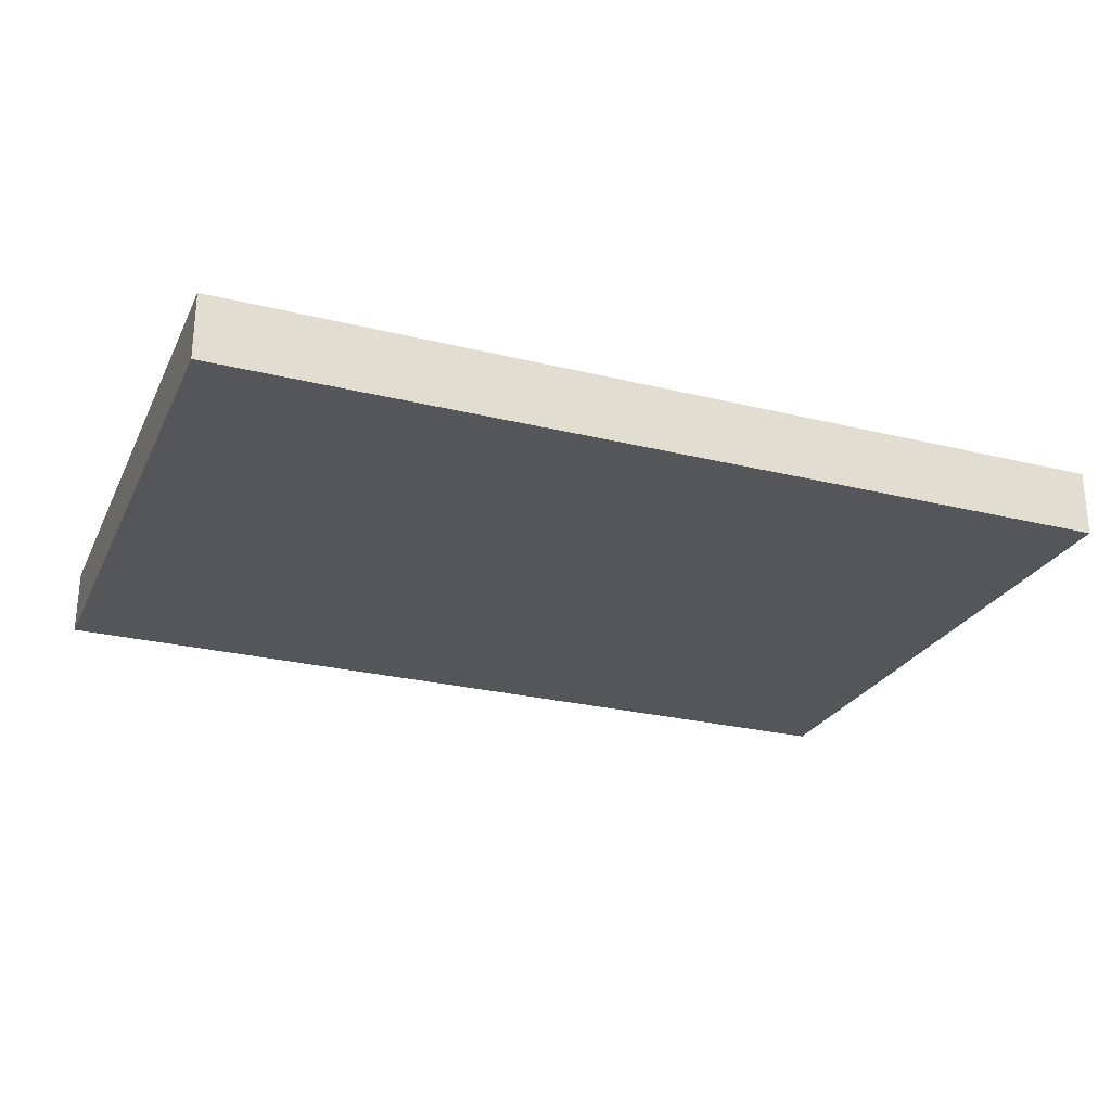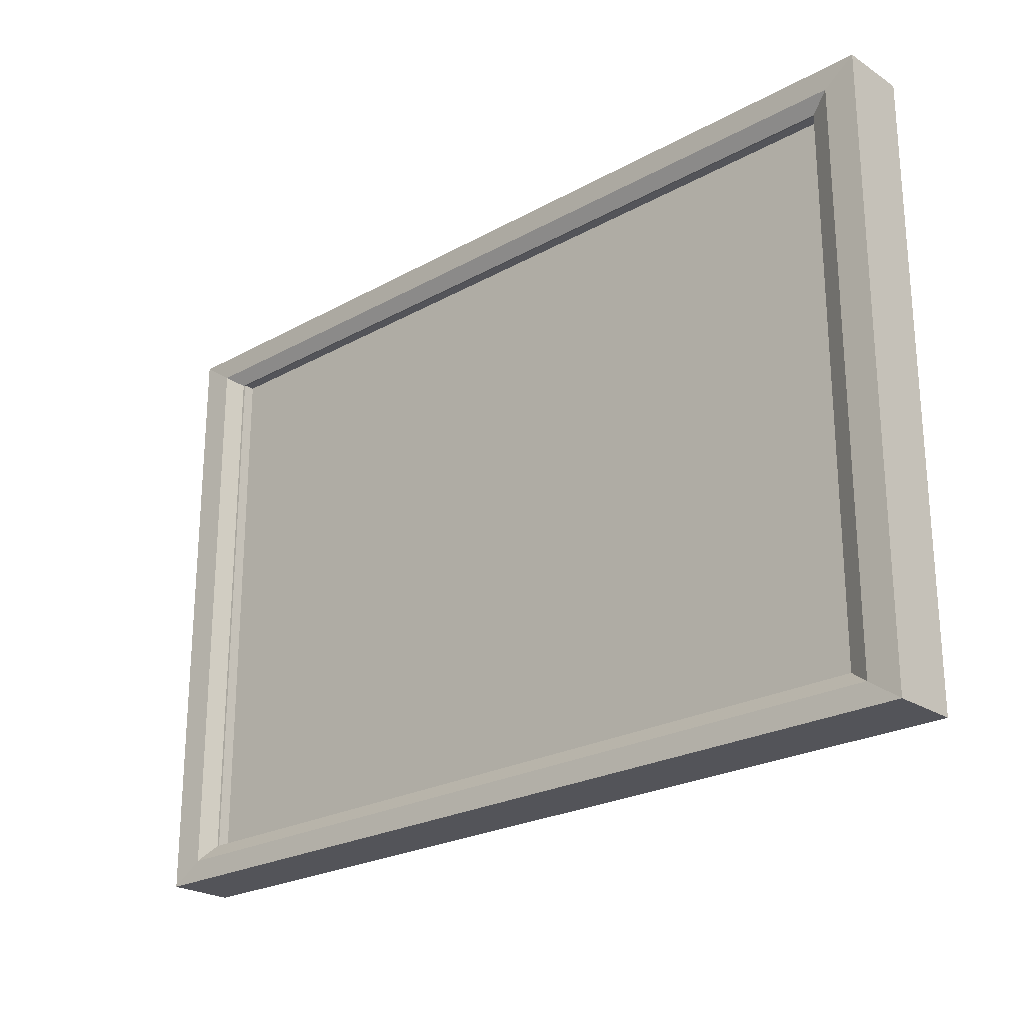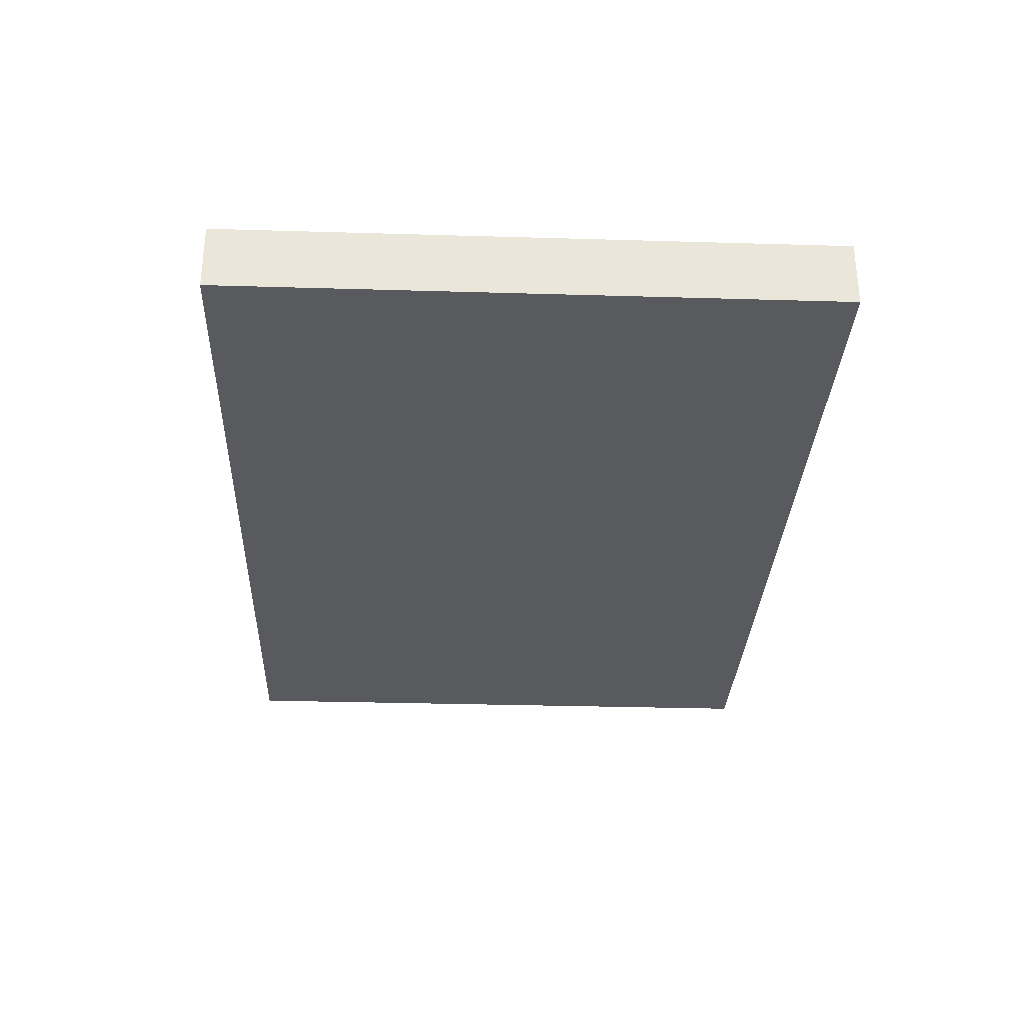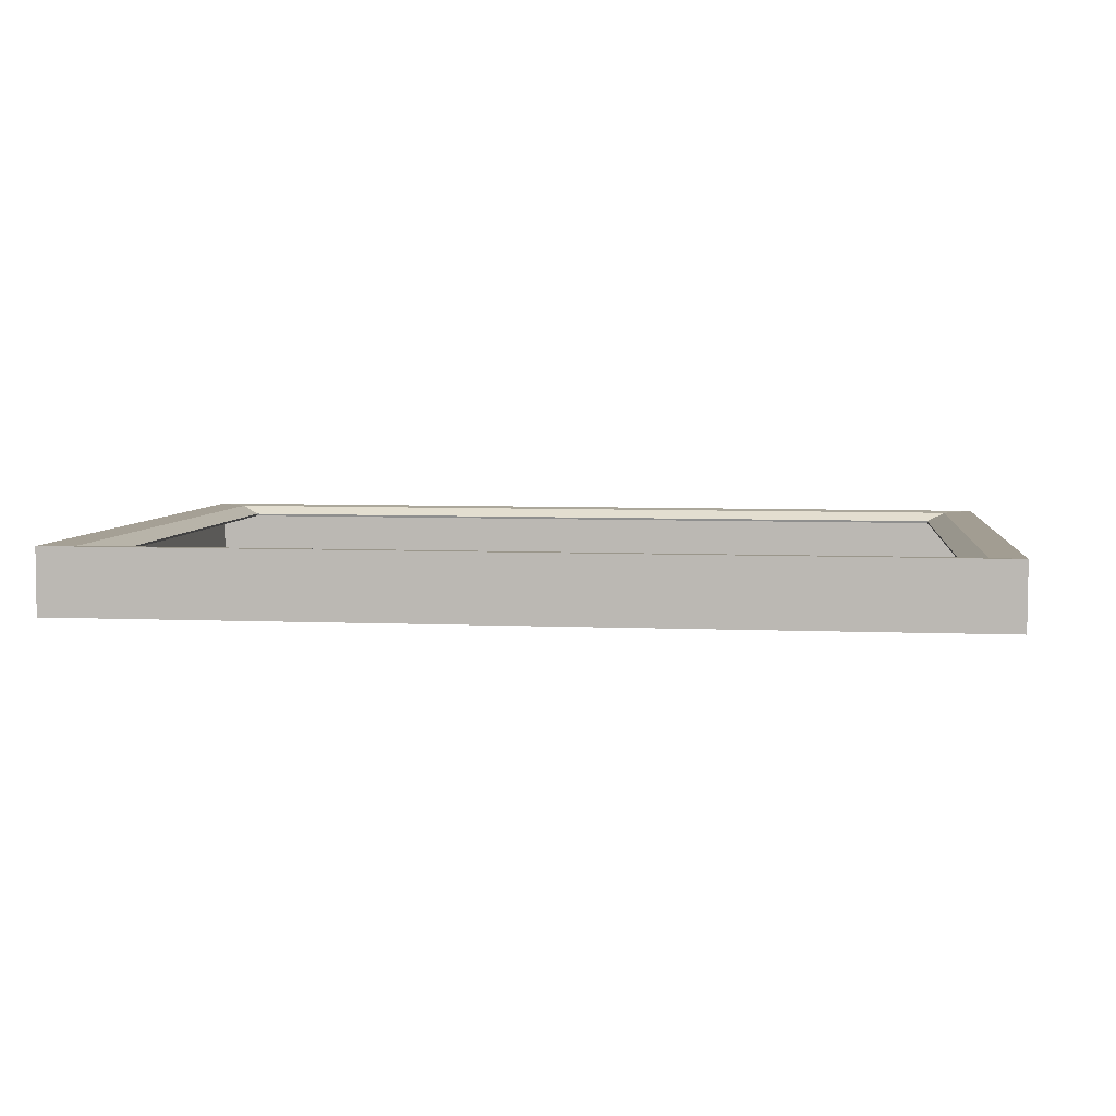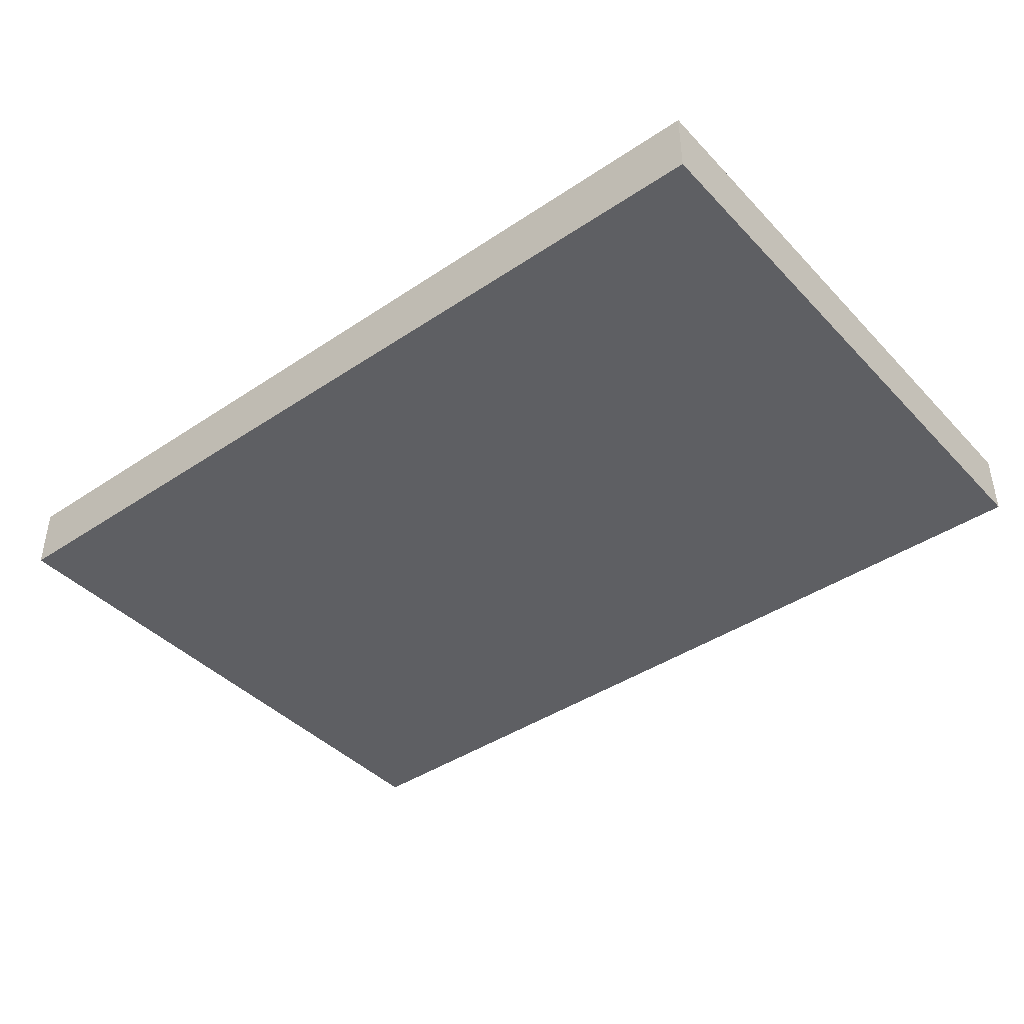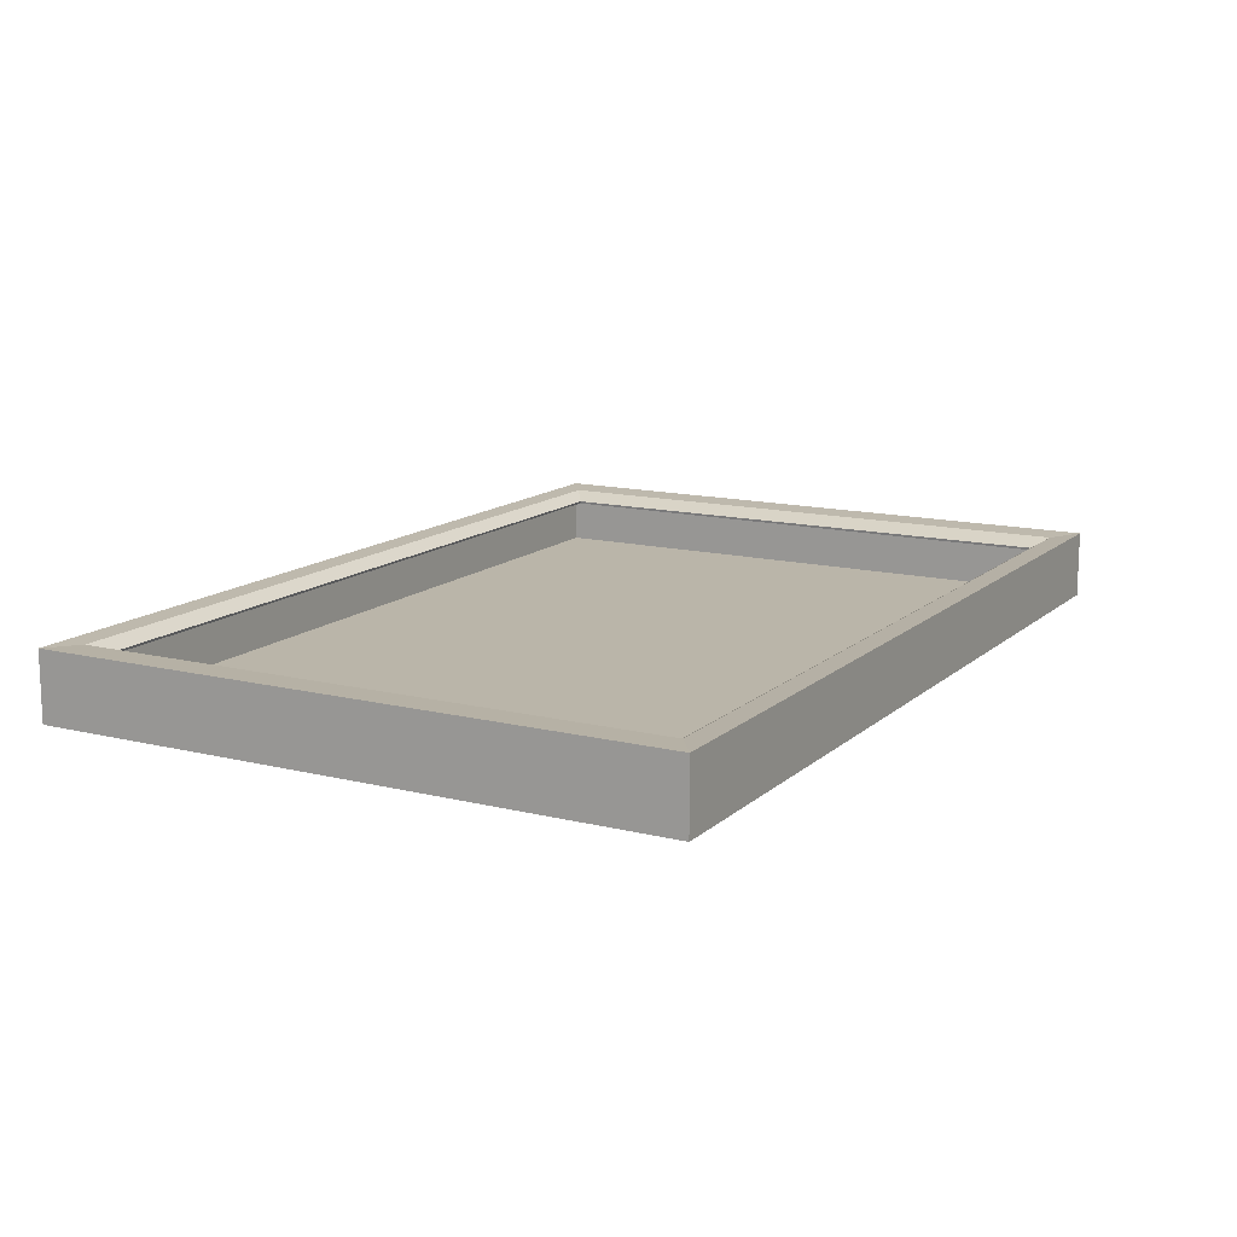
<metadata>
{"format":"obj","ext":"obj","renderer":"f3d","projection":"perspective","resolution":1024,"background":"white","views":[{"elev":-25.8,"azim":158.7,"up":"+Z"},{"elev":-23.8,"azim":42.7,"up":"+Y"},{"elev":-31.0,"azim":-92.4,"up":"+Z"},{"elev":5.3,"azim":-173.1,"up":"+Z"},{"elev":-41.4,"azim":39.0,"up":"+Z"},{"elev":13.7,"azim":118.9,"up":"+Z"}]}
</metadata>
<code>
o Map_Plane.001_Plane.003
v 1.18 0.2351 0.7522
v -2.377 0.2351 0.7439
v -2.377 0.2351 0.9958
v 1.18 0.2351 1.004
v 1.18 2.651 0.7522
v 1.18 2.651 1.004
v -2.377 2.651 0.744
v -2.377 2.651 0.9958
v -2.258 0.3164 0.9876
v 1.06 0.3164 0.9953
v 1.06 2.569 0.9953
v -2.258 2.569 0.9876
v -2.179 0.37 0.9534
v 0.9808 0.37 0.9607
v 0.9808 2.516 0.9607
v -2.179 2.516 0.9534
v 1.186 0.2293 0.7464
v -2.383 0.2293 0.7382
v -2.383 0.2294 1.002
v 1.186 0.2294 1.01
v 1.186 2.656 0.7464
v 1.186 2.656 1.01
v -2.383 2.656 0.7382
v -2.383 2.656 1.002
v -2.257 0.3174 0.9975
v 1.059 0.3174 1.005
v 1.059 2.568 1.005
v -2.257 2.568 0.9975
v -2.177 0.3731 0.9627
v 0.9788 0.3731 0.97
v 0.9788 2.513 0.97
v -2.177 2.513 0.9627
f 1 2 3 4
f 5 1 4 6
f 7 5 6 8
f 2 7 8 3
f 4 3 9 10
f 6 4 10 11
f 8 6 11 12
f 3 8 12 9
f 2 1 5 7
f 10 9 13 14
f 11 10 14 15
f 12 11 15 16
f 9 12 16 13
f 20 19 18 17
f 22 20 17 21
f 24 22 21 23
f 19 24 23 18
f 26 25 19 20
f 27 26 20 22
f 28 27 22 24
f 25 28 24 19
f 23 21 17 18
f 30 29 25 26
f 31 30 26 27
f 32 31 27 28
f 29 32 28 25
f 15 14 30 31
f 13 16 32 29
f 14 13 29 30
f 16 15 31 32

</code>
